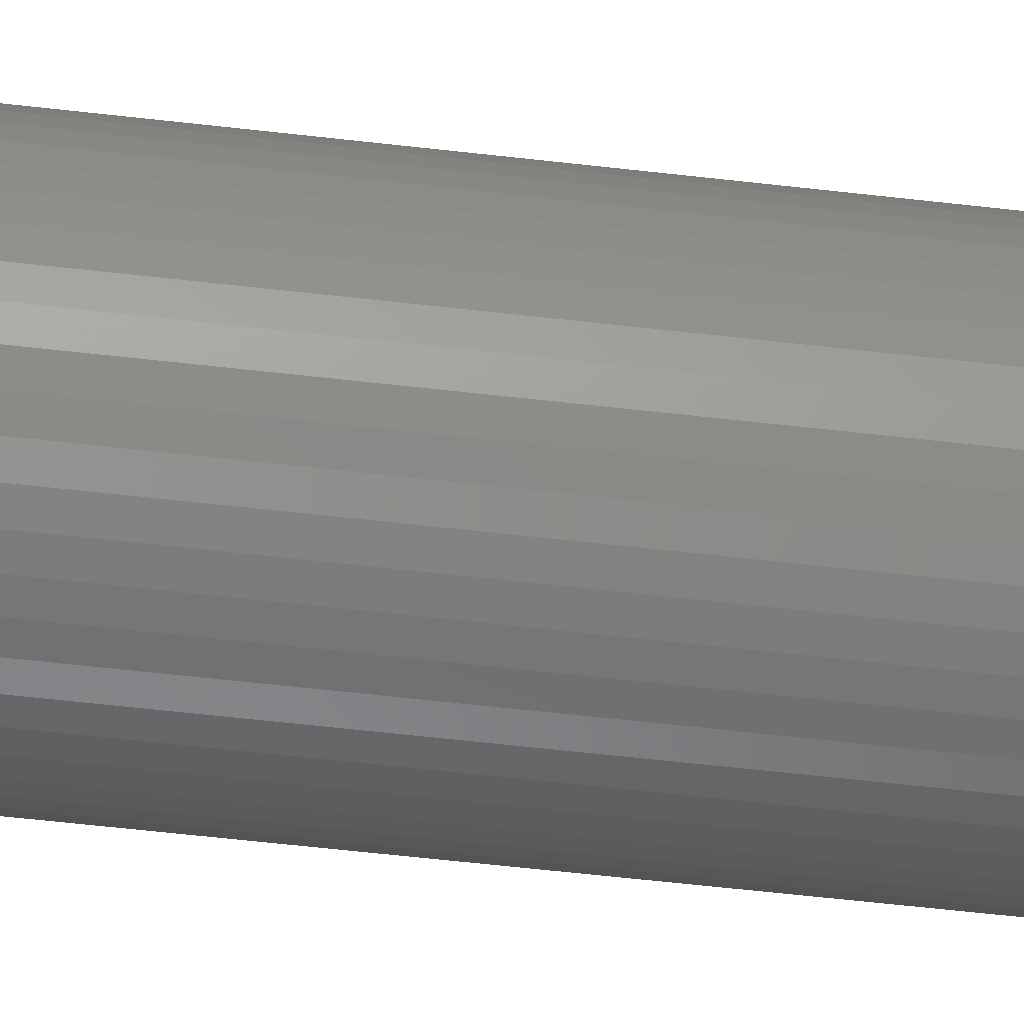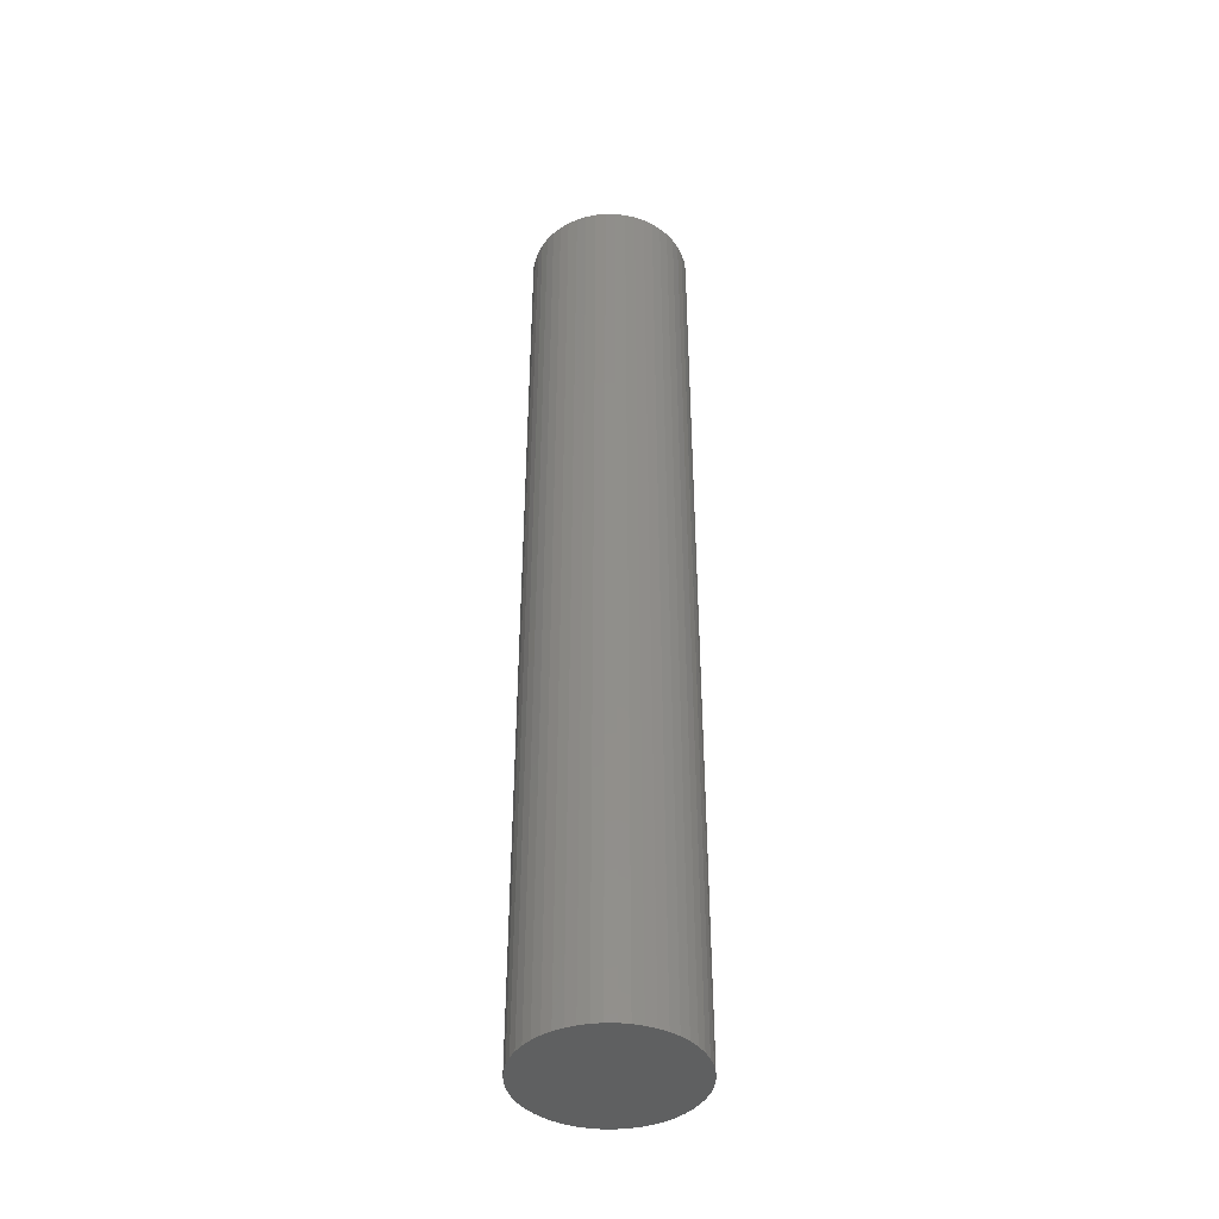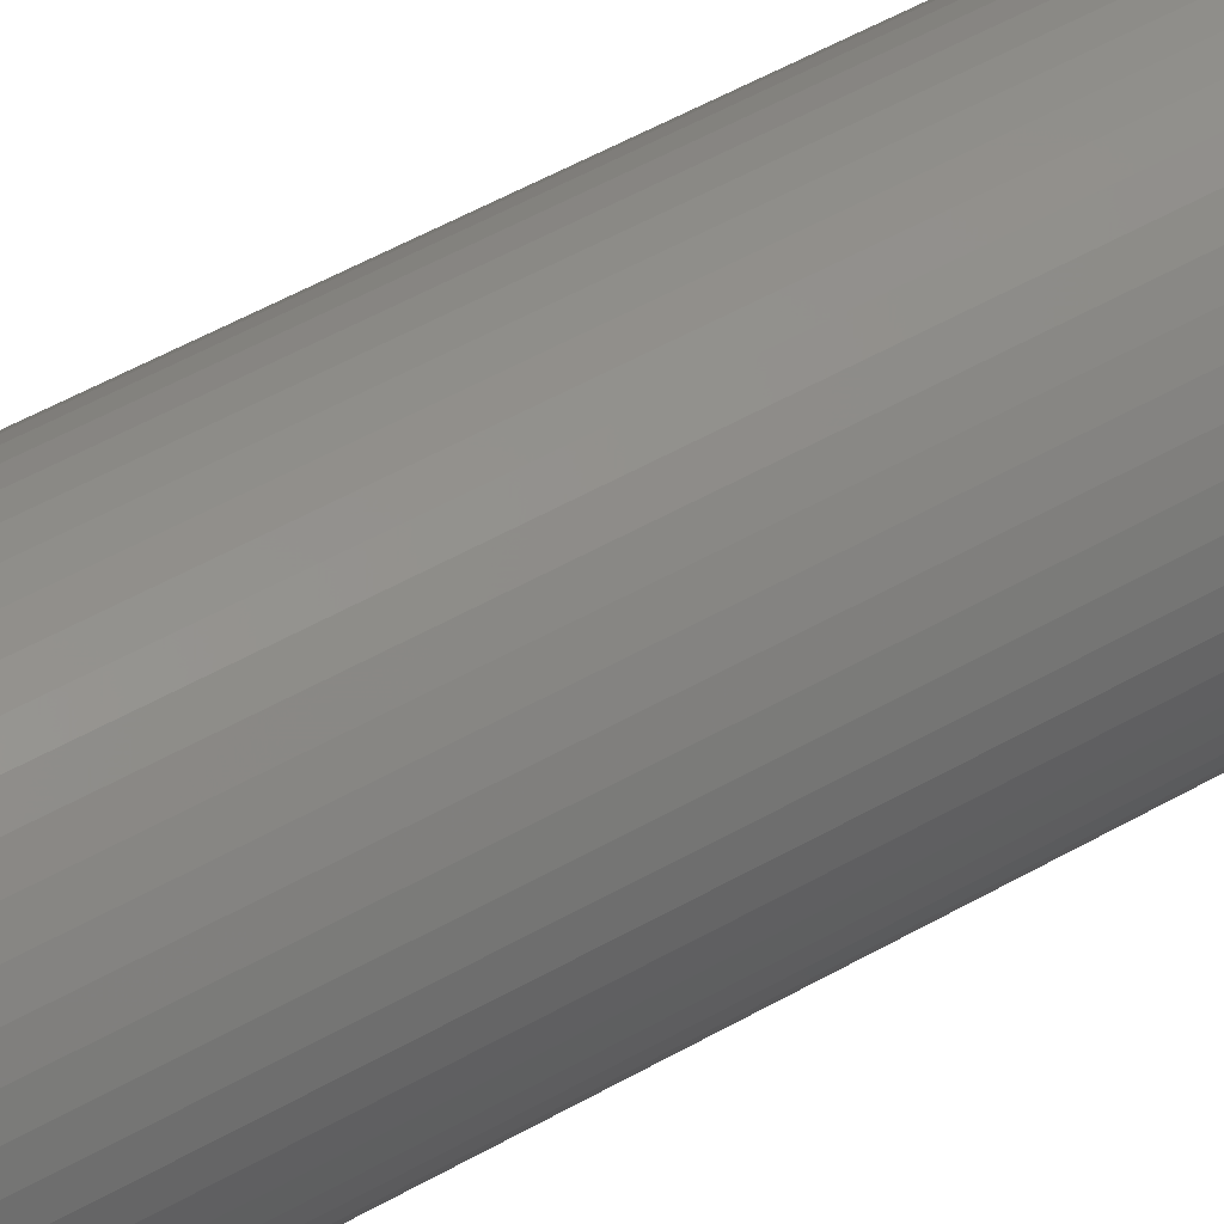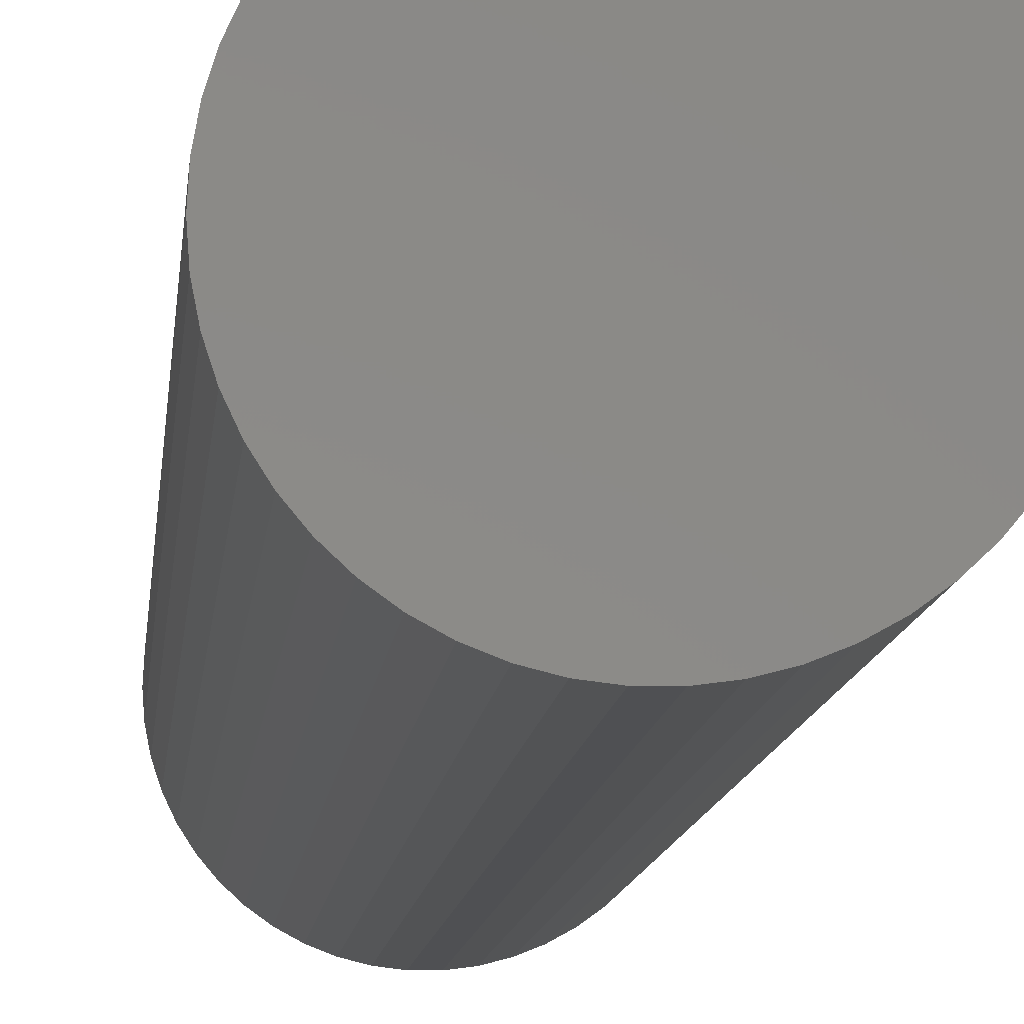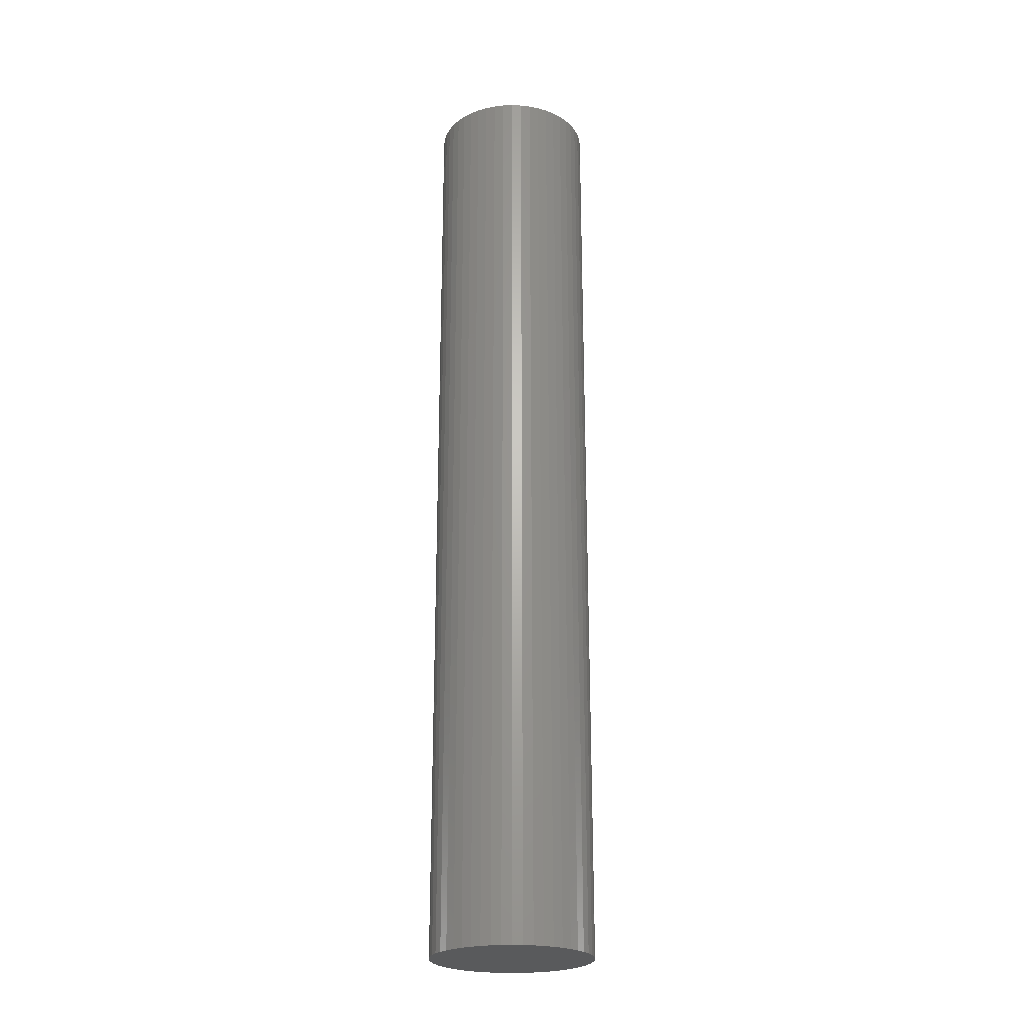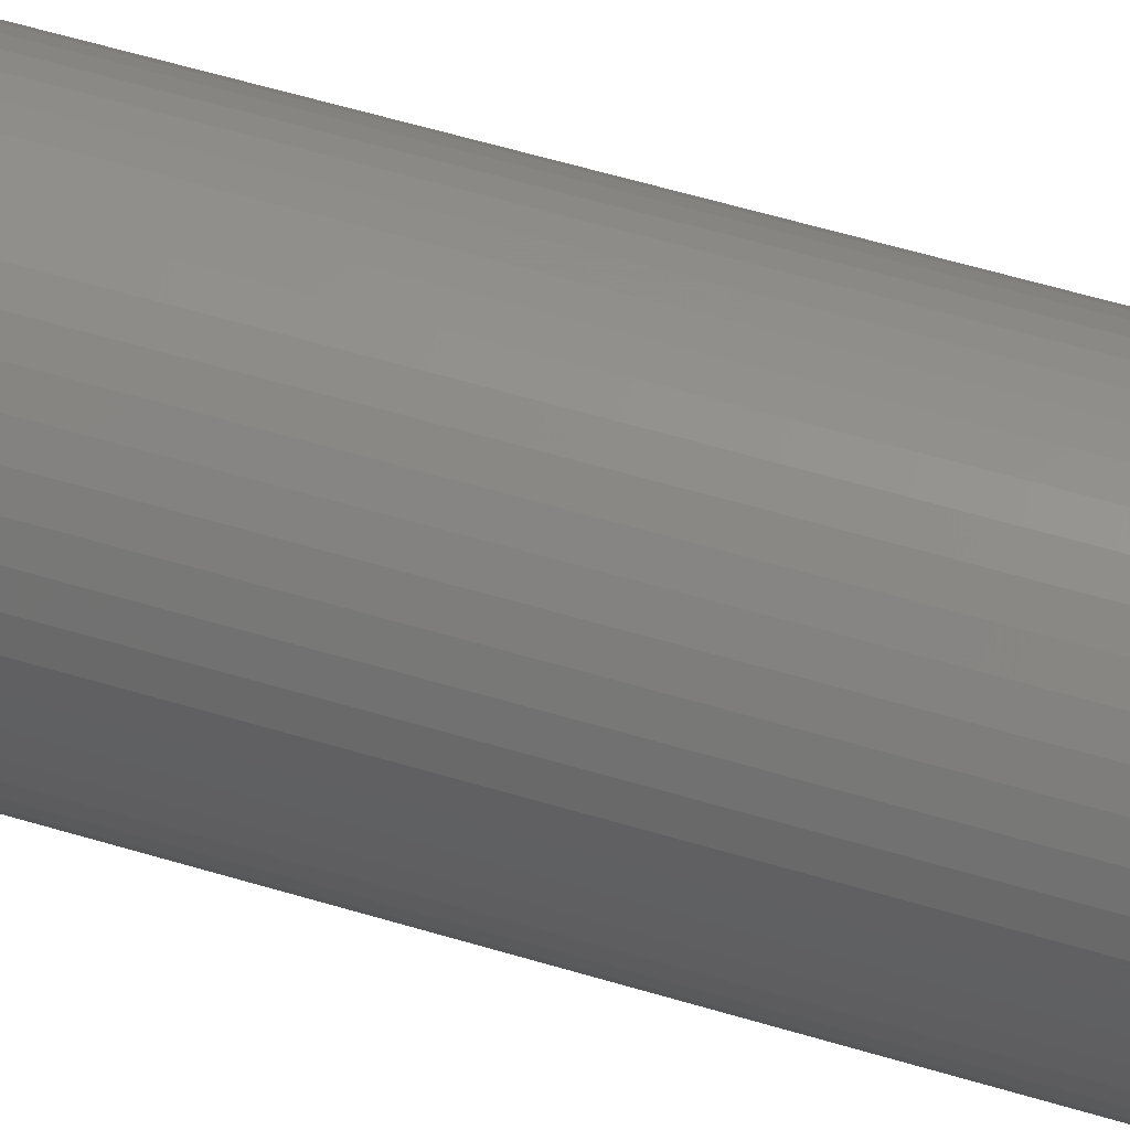
<metadata>
{"format":"stl","ext":"stl","renderer":"f3d","projection":"perspective","resolution":1024,"background":"white","views":[{"elev":-53.9,"azim":-97.2,"up":"+Y"},{"elev":-41.8,"azim":107.3,"up":"+Z"},{"elev":43.5,"azim":-125.3,"up":"+Y"},{"elev":-6.1,"azim":177.0,"up":"+Y"},{"elev":-23.8,"azim":53.9,"up":"+Z"},{"elev":48.3,"azim":109.5,"up":"+Y"}]}
</metadata>
<code>
# stl→obj: 100 verts, 196 faces
v 5.35 0 31.5
v 5.308 0.6705 -31.5
v 5.308 0.6705 31.5
v 5.35 0 -31.5
v 0.3359 5.339 -31.5
v -0.3359 5.339 31.5
v 0.3359 5.339 31.5
v -0.3359 5.339 -31.5
v 3.9 3.662 -31.5
v 3.41 4.122 31.5
v 3.9 3.662 31.5
v 3.41 4.122 -31.5
v 5.308 -0.6705 -31.5
v 5.182 -1.33 -31.5
v 5.182 1.33 -31.5
v 4.974 -1.969 -31.5
v 4.974 1.969 -31.5
v 4.688 -2.577 -31.5
v 4.688 2.577 -31.5
v 4.328 -3.145 -31.5
v 4.328 3.145 -31.5
v 3.9 -3.662 -31.5
v 3.41 -4.122 -31.5
v 2.867 -4.517 -31.5
v 2.867 4.517 -31.5
v 2.278 -4.841 -31.5
v 2.278 4.841 -31.5
v 1.653 -5.088 -31.5
v 1.653 5.088 -31.5
v 1.002 -5.255 -31.5
v 1.002 5.255 -31.5
v 0.3359 -5.339 -31.5
v -0.3359 -5.339 -31.5
v -1.002 -5.255 -31.5
v -1.002 5.255 -31.5
v -1.653 -5.088 -31.5
v -1.653 5.088 -31.5
v -2.278 -4.841 -31.5
v -2.278 4.841 -31.5
v -2.867 -4.517 -31.5
v -2.867 4.517 -31.5
v -3.41 -4.122 -31.5
v -3.41 4.122 -31.5
v -3.9 -3.662 -31.5
v -3.9 3.662 -31.5
v -4.328 -3.145 -31.5
v -4.328 3.145 -31.5
v -4.688 -2.577 -31.5
v -4.688 2.577 -31.5
v -4.974 -1.969 -31.5
v -4.974 1.969 -31.5
v -5.182 -1.33 -31.5
v -5.182 1.33 -31.5
v -5.308 -0.6705 -31.5
v -5.308 0.6705 -31.5
v -5.35 0 -31.5
v 5.308 -0.6705 31.5
v 5.182 1.33 31.5
v 5.182 -1.33 31.5
v 4.974 1.969 31.5
v 4.974 -1.969 31.5
v 4.688 2.577 31.5
v 4.688 -2.577 31.5
v 4.328 3.145 31.5
v 4.328 -3.145 31.5
v 3.9 -3.662 31.5
v 3.41 -4.122 31.5
v 2.867 4.517 31.5
v 2.867 -4.517 31.5
v 2.278 4.841 31.5
v 2.278 -4.841 31.5
v 1.653 5.088 31.5
v 1.653 -5.088 31.5
v 1.002 5.255 31.5
v 1.002 -5.255 31.5
v 0.3359 -5.339 31.5
v -0.3359 -5.339 31.5
v -1.002 5.255 31.5
v -1.002 -5.255 31.5
v -1.653 5.088 31.5
v -1.653 -5.088 31.5
v -2.278 4.841 31.5
v -2.278 -4.841 31.5
v -2.867 4.517 31.5
v -2.867 -4.517 31.5
v -3.41 4.122 31.5
v -3.41 -4.122 31.5
v -3.9 3.662 31.5
v -3.9 -3.662 31.5
v -4.328 3.145 31.5
v -4.328 -3.145 31.5
v -4.688 2.577 31.5
v -4.688 -2.577 31.5
v -4.974 1.969 31.5
v -4.974 -1.969 31.5
v -5.182 1.33 31.5
v -5.182 -1.33 31.5
v -5.308 0.6705 31.5
v -5.308 -0.6705 31.5
v -5.35 0 31.5
f 1 2 3
f 2 1 4
f 5 6 7
f 6 5 8
f 9 10 11
f 10 9 12
f 13 2 4
f 14 2 13
f 14 15 2
f 16 15 14
f 16 17 15
f 18 17 16
f 18 19 17
f 20 19 18
f 20 21 19
f 22 21 20
f 22 9 21
f 23 9 22
f 23 12 9
f 24 12 23
f 24 25 12
f 26 25 24
f 26 27 25
f 28 27 26
f 28 29 27
f 30 29 28
f 30 31 29
f 32 31 30
f 32 5 31
f 33 5 32
f 33 8 5
f 34 8 33
f 34 35 8
f 36 35 34
f 36 37 35
f 38 37 36
f 38 39 37
f 40 39 38
f 40 41 39
f 42 41 40
f 42 43 41
f 44 43 42
f 44 45 43
f 46 45 44
f 46 47 45
f 48 47 46
f 48 49 47
f 50 49 48
f 50 51 49
f 52 51 50
f 52 53 51
f 54 53 52
f 54 55 53
f 55 54 56
f 3 57 1
f 58 57 3
f 58 59 57
f 60 59 58
f 60 61 59
f 62 61 60
f 62 63 61
f 64 63 62
f 64 65 63
f 11 65 64
f 11 66 65
f 10 66 11
f 10 67 66
f 68 67 10
f 68 69 67
f 70 69 68
f 70 71 69
f 72 71 70
f 72 73 71
f 74 73 72
f 74 75 73
f 7 75 74
f 7 76 75
f 6 76 7
f 6 77 76
f 78 77 6
f 78 79 77
f 80 79 78
f 80 81 79
f 82 81 80
f 82 83 81
f 84 83 82
f 84 85 83
f 86 85 84
f 86 87 85
f 88 87 86
f 88 89 87
f 90 89 88
f 90 91 89
f 92 91 90
f 92 93 91
f 94 93 92
f 94 95 93
f 96 95 94
f 96 97 95
f 98 97 96
f 98 99 97
f 99 98 100
f 43 88 86
f 88 43 45
f 37 82 80
f 82 37 39
f 60 19 62
f 19 60 17
f 29 74 72
f 74 29 31
f 25 70 68
f 70 25 27
f 51 92 49
f 92 51 94
f 47 88 45
f 88 47 90
f 8 78 6
f 78 8 35
f 59 13 57
f 13 59 14
f 58 17 60
f 17 58 15
f 3 15 58
f 15 3 2
f 62 21 64
f 21 62 19
f 27 72 70
f 72 27 29
f 12 68 10
f 68 12 25
f 53 94 51
f 94 53 96
f 56 98 55
f 98 56 100
f 39 84 82
f 84 39 41
f 57 4 1
f 4 57 13
f 44 87 89
f 87 44 42
f 48 95 50
f 95 48 93
f 54 100 56
f 100 54 99
f 33 76 77
f 76 33 32
f 26 69 71
f 69 26 24
f 66 20 65
f 20 66 22
f 64 9 11
f 9 64 21
f 31 7 74
f 7 31 5
f 49 90 47
f 90 49 92
f 55 96 53
f 96 55 98
f 41 86 84
f 86 41 43
f 35 80 78
f 80 35 37
f 38 81 83
f 81 38 36
f 50 97 52
f 97 50 95
f 23 66 67
f 66 23 22
f 28 71 73
f 71 28 26
f 30 73 75
f 73 30 28
f 32 75 76
f 75 32 30
f 65 18 63
f 18 65 20
f 61 14 59
f 14 61 16
f 34 77 79
f 77 34 33
f 44 91 46
f 91 44 89
f 52 99 54
f 99 52 97
f 24 67 69
f 67 24 23
f 63 16 61
f 16 63 18
f 42 85 87
f 85 42 40
f 36 79 81
f 79 36 34
f 46 93 48
f 93 46 91
f 40 83 85
f 83 40 38

</code>
